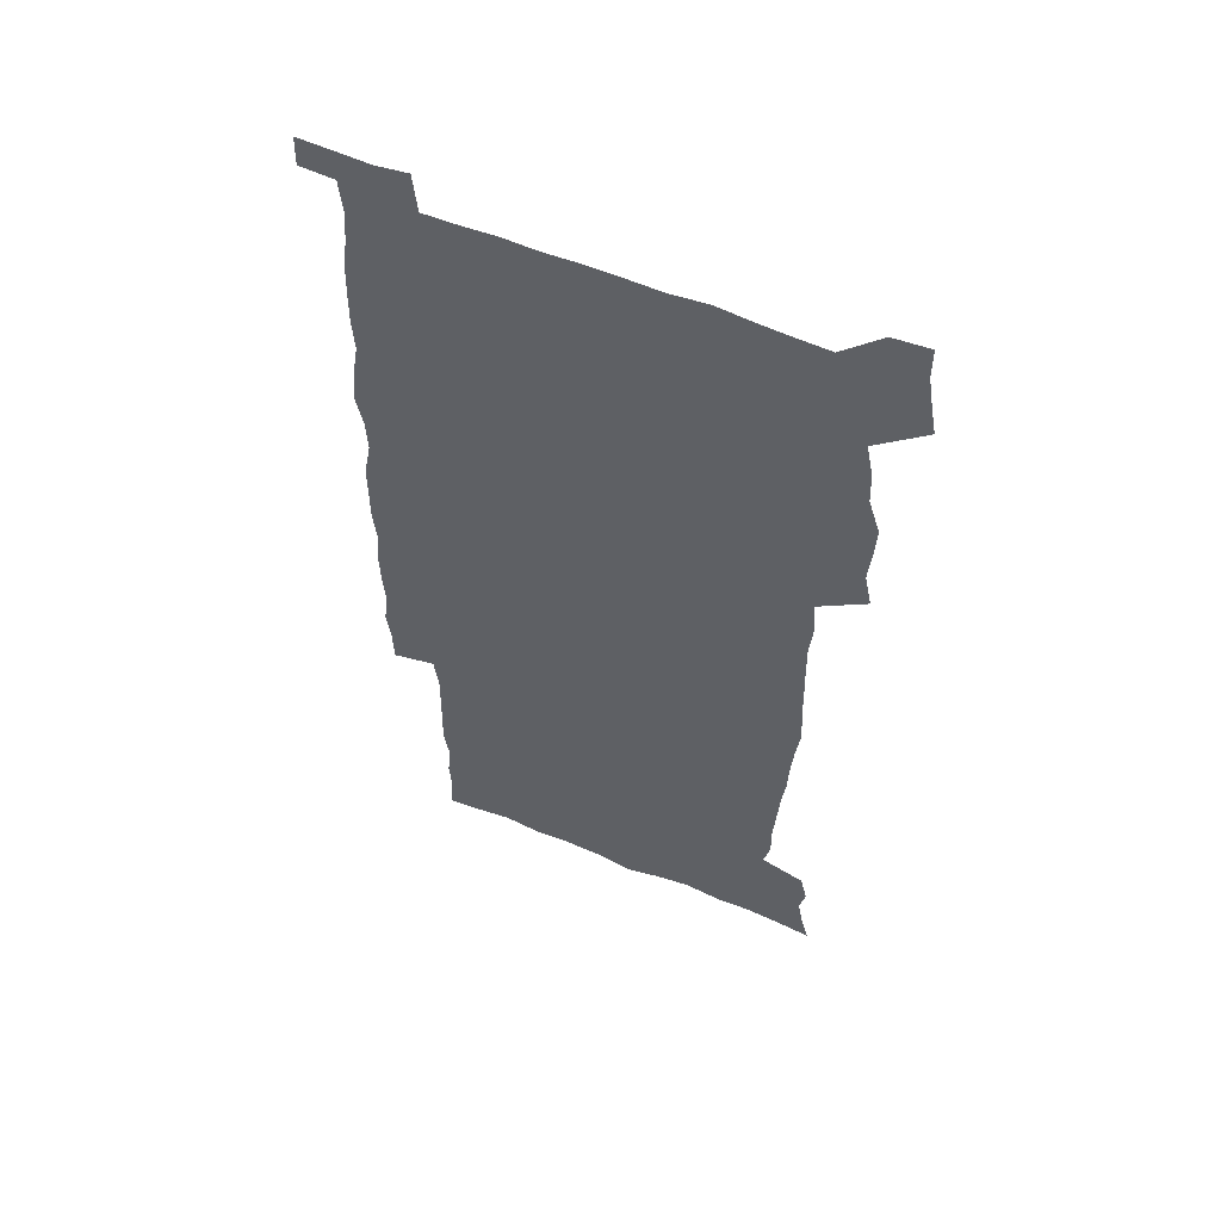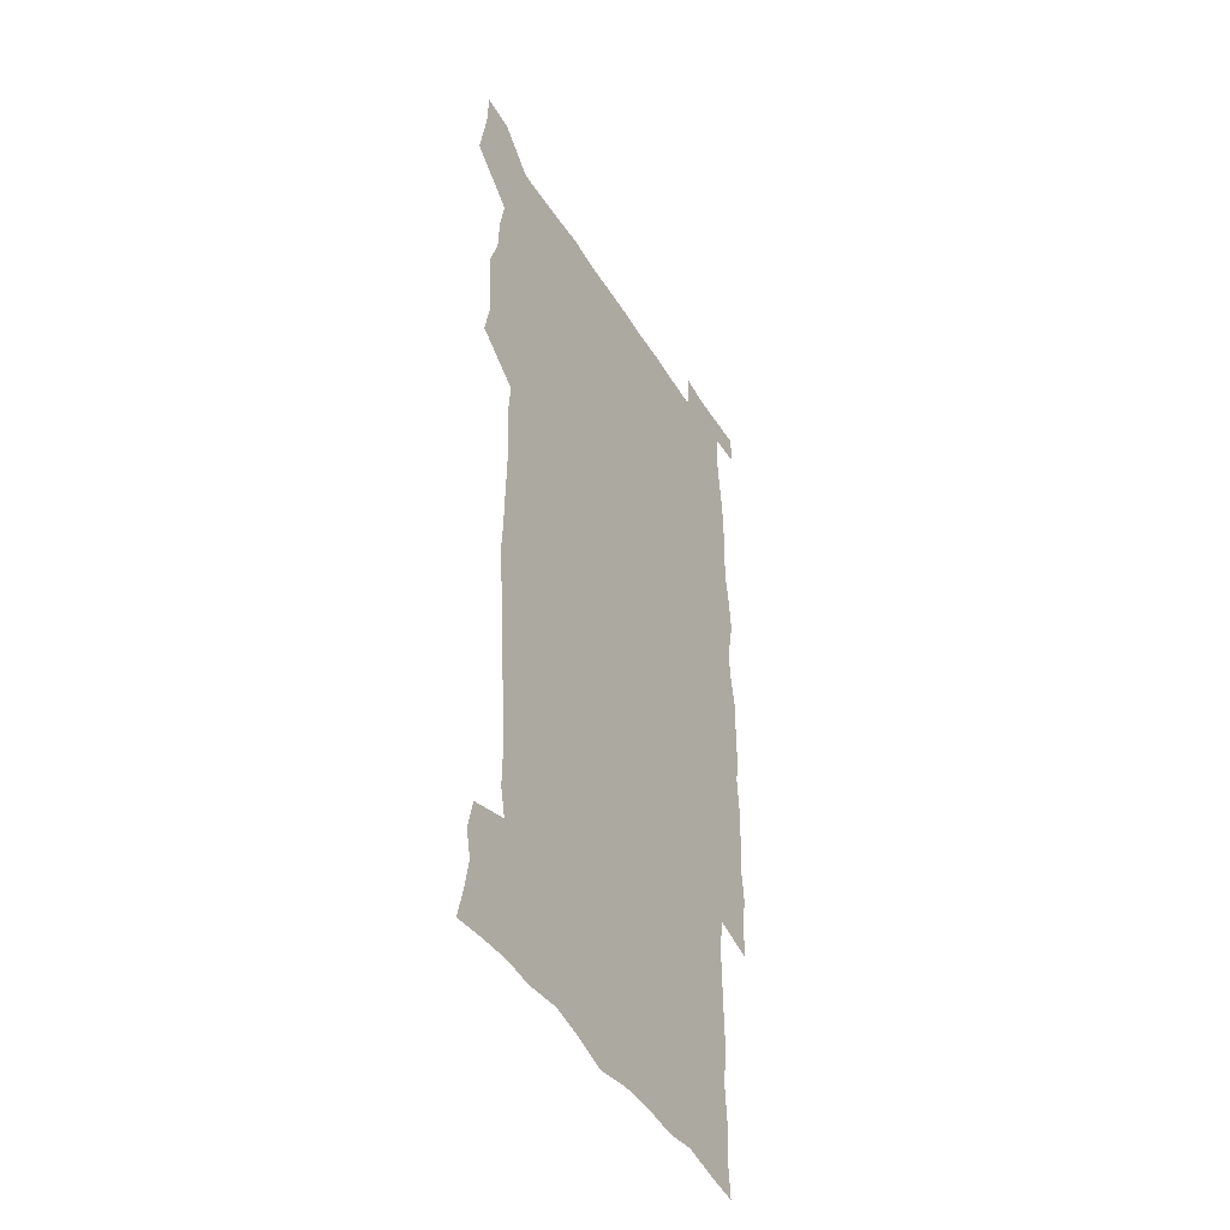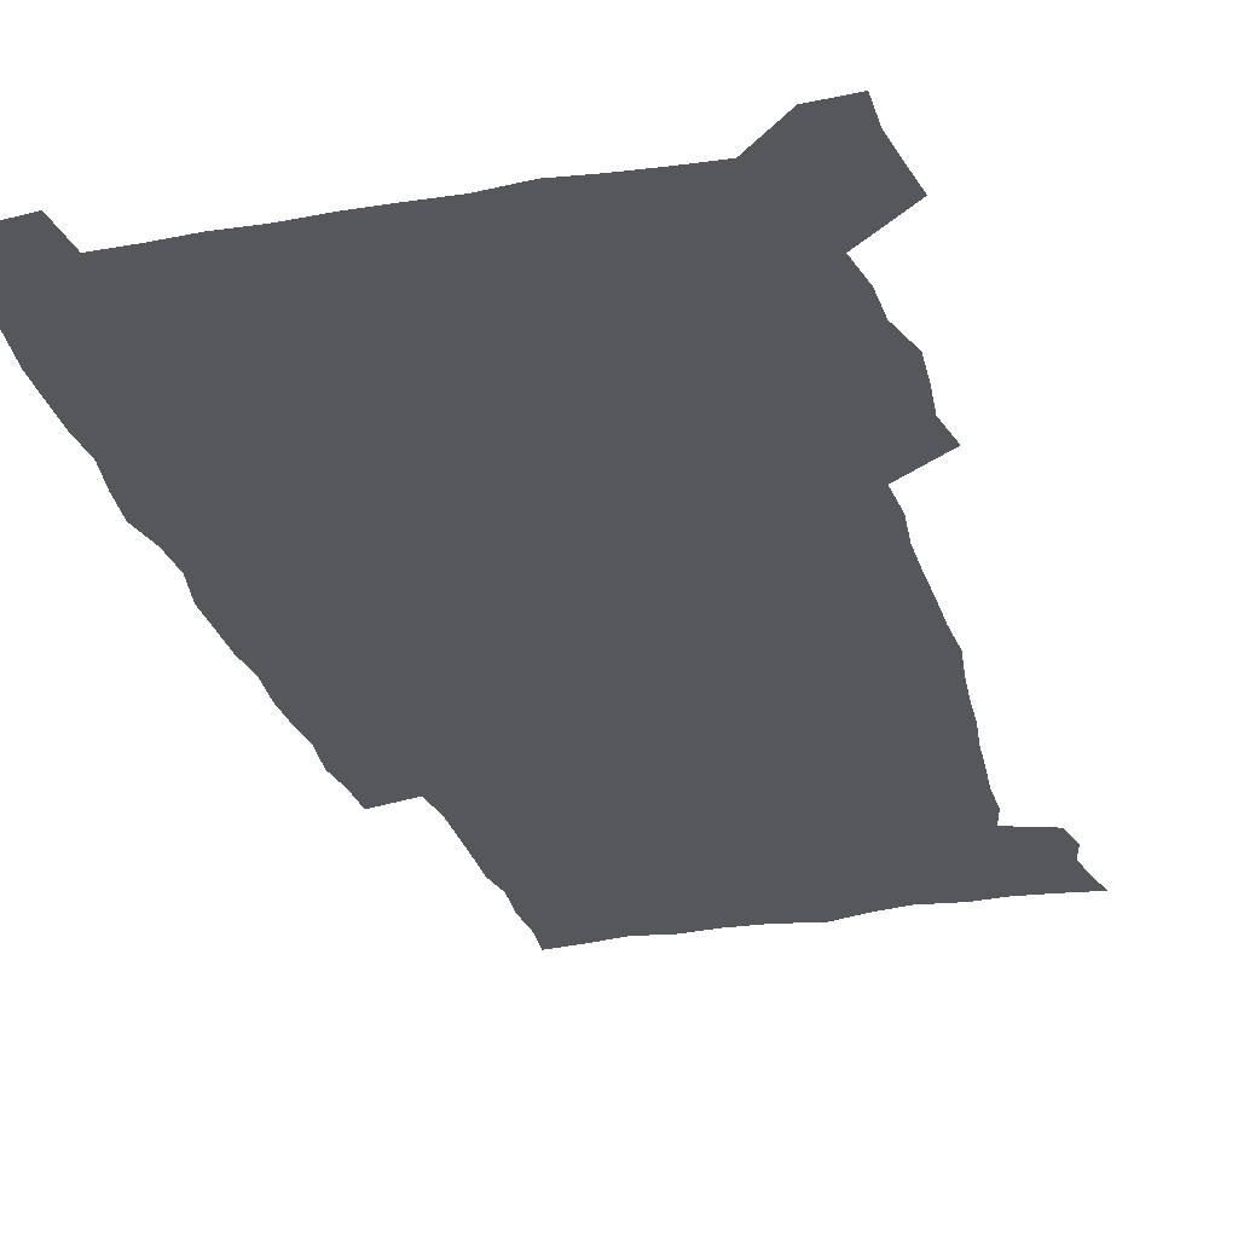
<metadata>
{"format":"obj","ext":"obj","renderer":"f3d","projection":"perspective","resolution":1024,"background":"white","views":[{"elev":57.0,"azim":-156.6,"up":"+Y"},{"elev":-44.8,"azim":-60.6,"up":"+Y"},{"elev":-27.2,"azim":-165.2,"up":"+Z"}]}
</metadata>
<code>
v 443.8 558.7 0
v 446.3 572.5 0
v 448.5 586.2 0
v 448.7 600.3 0
v 459.9 161.1 0
v 463.4 175 0
v 465.7 188.3 0
v 463.2 199.4 0
v 466.2 213.1 0
v 455.8 449 0
v 459 464.6 0
v 457.7 479.7 0
v 457 494.7 0
v 461.9 510.5 0
v 462.5 525.6 0
v 465.5 540.7 0
v 464.3 555.9 0
v 465 570.2 0
v 465.1 584.5 0
v 464 599.2 0
v 475 163.1 0
v 479.7 178.1 0
v 483.6 192.6 0
v 481.1 203.7 0
v 485.2 219.5 0
v 482.4 231.5 0
v 482.6 247.1 0
v 481.5 262 0
v 480.5 277.5 0
v 478.8 292.5 0
v 478.1 308 0
v 476.9 323.3 0
v 475 338.3 0
v 476.1 354.5 0
v 476.3 370.5 0
v 476.8 386.6 0
v 477 402.6 0
v 475.6 418.2 0
v 476.8 434.3 0
v 475.5 449.6 0
v 477.8 465.1 0
v 475.7 480.2 0
v 479.1 495.4 0
v 480.1 510.2 0
v 479.3 525 0
v 482.6 539.5 0
v 481.2 554.6 0
v 480.6 569.3 0
v 480.9 583.3 0
v 490.1 164.4 0
v 494.3 179.7 0
v 495.3 192.8 0
v 497.3 207.4 0
v 499.9 223.5 0
v 497.6 236.2 0
v 499.9 253 0
v 498.9 267.5 0
v 499.1 283.2 0
v 498.6 298.1 0
v 496.9 312.6 0
v 495.9 327.7 0
v 495.6 343.1 0
v 494.8 358.2 0
v 495.9 374.3 0
v 496 389.6 0
v 495.2 404.6 0
v 495.4 420 0
v 495.1 435.2 0
v 494.3 450.4 0
v 495.6 465.6 0
v 496.5 480.6 0
v 496.2 495.3 0
v 497.7 510 0
v 497.6 524.6 0
v 498.2 539 0
v 499 552.9 0
v 496.7 568.5 0
v 495.1 583.9 0
v 503.8 163.3 0
v 508.2 179.6 0
v 509.3 193.7 0
v 515.7 214 0
v 516 228 0
v 515.6 242 0
v 514.9 256 0
v 514.8 271 0
v 515.5 286.9 0
v 513.5 300.6 0
v 512.7 315.3 0
v 512.7 330.8 0
v 510.9 345.1 0
v 511.4 360.4 0
v 513.4 376.9 0
v 512.8 391.3 0
v 512.2 406 0
v 511.5 420.9 0
v 512.3 436.2 0
v 512.7 451.2 0
v 512.7 466 0
v 513.3 480.7 0
v 513 495.3 0
v 512.9 509.9 0
v 513.3 524.3 0
v 513.3 538.6 0
v 513.5 552.9 0
v 512.3 567.8 0
v 509.6 585 0
v 521.2 165.4 0
v 523.6 180.9 0
v 527.3 199.3 0
v 529.7 216.1 0
v 529.5 229.2 0
v 531.5 245.8 0
v 529.6 258.5 0
v 529.8 273.5 0
v 529.5 288.3 0
v 528.8 302.8 0
v 527.4 316.9 0
v 528.6 333.4 0
v 528.5 348.2 0
v 527.3 362.4 0
v 527.5 377.3 0
v 528.1 392.5 0
v 527.8 406.9 0
v 527.9 421.7 0
v 526.7 436.4 0
v 528 451.7 0
v 528.3 466.3 0
v 528.4 480.8 0
v 528.7 495.2 0
v 528.5 509.7 0
v 528.3 524 0
v 529.2 538 0
v 528.2 553 0
v 526.9 568.5 0
v 524 586.6 0
v 535.7 162.7 0
v 539.8 183.7 0
v 541.5 199.9 0
v 542.7 215.2 0
v 544.1 231.9 0
v 544.4 246.3 0
v 543.8 259.7 0
v 544.1 274.5 0
v 544.1 289.8 0
v 543.4 304.4 0
v 542.8 319.1 0
v 542.7 334 0
v 542.8 349.2 0
v 542.5 363.7 0
v 542.4 378.3 0
v 542.2 392.7 0
v 541.5 406.7 0
v 543.3 422.8 0
v 542.5 437.2 0
v 543 452.1 0
v 543 466.5 0
v 542.1 481 0
v 543.4 495.5 0
v 543.1 509.8 0
v 543.9 523.9 0
v 543.2 539 0
v 542.8 553.3 0
v 541.9 568.6 0
v 540.3 585 0
v 550.6 158.3 0
v 554.1 181.6 0
v 555.4 198.5 0
v 556.6 215.8 0
v 557.6 232.1 0
v 557.6 246.4 0
v 558.2 261.3 0
v 557.7 274.3 0
v 558.1 291.8 0
v 557.4 305.4 0
v 557.1 319.8 0
v 556.9 334.6 0
v 556.8 349.5 0
v 556.7 364.2 0
v 556.7 378.8 0
v 556.8 393.2 0
v 557.1 408.3 0
v 557.4 423 0
v 557.3 437.5 0
v 557.6 452.3 0
v 557.9 466.7 0
v 557.4 481.2 0
v 558.1 495.6 0
v 557.7 509.9 0
v 557.9 524 0
v 557.8 538.6 0
v 557.4 553.4 0
v 556.9 568.3 0
v 555.4 585.5 0
v 567.5 161.7 0
v 569.3 182.9 0
v 570.3 200.5 0
v 570.8 217.8 0
v 571.1 231.8 0
v 571.3 247.9 0
v 571.4 261.3 0
v 571.2 274.6 0
v 571.4 292 0
v 571.6 306.2 0
v 571.3 320.4 0
v 571.2 335.6 0
v 571 350.1 0
v 570.8 364.9 0
v 570.5 378.5 0
v 571.6 394.5 0
v 571.6 408.7 0
v 571.7 423 0
v 571.7 437.5 0
v 571.8 452 0
v 572.1 467 0
v 572.1 481.3 0
v 572.2 495.6 0
v 572.1 509.9 0
v 572 524.5 0
v 572.3 538.4 0
v 571.8 554.2 0
v 571.6 568.9 0
v 570.6 585.6 0
v 583.6 162.2 0
v 583.9 182.7 0
v 584.8 198.1 0
v 584.7 215.8 0
v 584.9 232 0
v 585.2 246.2 0
v 584.9 261.1 0
v 585 274.8 0
v 586 289.6 0
v 585.5 306.3 0
v 585.3 320.4 0
v 585.2 335.6 0
v 585.2 350.4 0
v 584.9 365.4 0
v 585.3 380.2 0
v 585.4 394.5 0
v 585.5 409.2 0
v 586 423.1 0
v 586 437.7 0
v 586.1 452.1 0
v 586.2 466.7 0
v 586.5 481.2 0
v 586.5 495.7 0
v 586.5 510 0
v 586.5 524.4 0
v 586.6 539.2 0
v 586.8 553.5 0
v 586.5 568.7 0
v 586.1 585 0
v 599.3 160.9 0
v 598.8 179.8 0
v 599.3 197.1 0
v 598.6 216.3 0
v 599 230.5 0
v 599.2 245.3 0
v 599.1 260.2 0
v 598.9 276.2 0
v 600 289.1 0
v 599.3 306 0
v 599.4 320.4 0
v 599.5 334.6 0
v 599.2 350.9 0
v 599.1 365.6 0
v 599.3 380 0
v 599.6 394.4 0
v 600.1 408.7 0
v 600.1 423.3 0
v 600.2 437.6 0
v 600.4 451.9 0
v 600.8 466.1 0
v 600.9 481.2 0
v 600.9 495.8 0
v 600.8 510.1 0
v 601 524.7 0
v 601 539.1 0
v 601.4 554 0
v 601.4 568.8 0
v 601.2 585.6 0
v 614.4 163.2 0
v 612.7 183.4 0
v 614.2 196.1 0
v 613.2 213.6 0
v 613.2 228.9 0
v 613.8 243.4 0
v 613.9 258.5 0
v 613.6 274.3 0
v 613.9 289 0
v 613 306 0
v 613.7 319.8 0
v 613.4 335 0
v 613.8 349.5 0
v 613.5 364.6 0
v 613.8 379.1 0
v 614 393.7 0
v 614.3 408.3 0
v 614.8 422.7 0
v 614.7 437.3 0
v 615.3 451.9 0
v 614.8 467.8 0
v 615.8 481.7 0
v 615.3 496 0
v 615.5 510.4 0
v 615.6 524.9 0
v 614.8 538.7 0
v 616 554.5 0
v 615.9 568.5 0
v 616.3 584.7 0
v 630.1 160.5 0
v 628 179.6 0
v 628.9 193.9 0
v 628 211 0
v 627.7 226.8 0
v 628.5 241.4 0
v 628.5 256.9 0
v 628.2 273 0
v 628.4 288.2 0
v 627.2 304.4 0
v 628.6 318.3 0
v 628.6 333.2 0
v 628.4 348.4 0
v 628.8 363 0
v 628.4 378.1 0
v 629.1 392.5 0
v 629.9 407 0
v 630.6 421.8 0
v 630.1 436.9 0
v 630 451.9 0
v 628.9 467 0
v 630.9 481.5 0
v 630.7 496 0
v 631.9 510.9 0
v 631.1 525.5 0
v 630.4 540 0
v 630.8 554.7 0
v 630.6 569.1 0
v 631.1 584.5 0
v 632.8 602.6 0
v 644.9 158.9 0
v 643.5 176.1 0
v 644.5 190.3 0
v 643.1 207.8 0
v 645.3 221.6 0
v 644.9 237.5 0
v 644.6 253.5 0
v 644.3 269.7 0
v 646.4 284.3 0
v 644.7 300.8 0
v 644.9 315.8 0
v 643.7 331.5 0
v 645.2 345.8 0
v 644.5 361.1 0
v 645.9 375.6 0
v 646.3 390.4 0
v 647.4 405.2 0
v 646.5 420.7 0
v 646.9 435.8 0
v 646.4 451.2 0
v 646.5 466.5 0
v 645.2 481.5 0
v 646 495.9 0
v 647.8 511.2 0
v 646.5 526 0
v 645.1 540.3 0
v 646.7 555.4 0
v 645.1 569.7 0
v 645.7 584.7 0
v 647.2 600.8 0
v 665.6 279.7 0
v 665.9 295 0
v 667.7 309.6 0
v 665.9 325.9 0
v 666.9 340.8 0
v 667.2 356.2 0
v 665.9 372.1 0
v 667.4 387 0
v 667.2 402.3 0
v 667.2 417.7 0
v 663.9 434.8 0
v 664.7 449.9 0
v 667.7 464.9 0
v 666.1 480.6 0
v 663.6 496.2 0
v 664.5 511.5 0
v 664.2 526.6 0
v 663.7 541.7 0
v 661.9 556.5 0
v 660.6 571 0
v 662.1 587.1 0
v 662.1 601.5 0
v 677.2 588.1 0
v 676.7 602.1 0
f 16 17 1
f 1 17 2
f 17 18 2
f 2 18 3
f 18 19 3
f 3 19 4
f 19 20 4
f 5 21 6
f 21 22 6
f 6 22 7
f 22 23 7
f 7 23 8
f 23 24 8
f 8 24 9
f 24 25 9
f 39 40 10
f 10 40 11
f 40 41 11
f 11 41 12
f 41 42 12
f 12 42 13
f 42 43 13
f 13 43 14
f 43 44 14
f 14 44 15
f 44 45 15
f 15 45 16
f 45 46 16
f 16 46 17
f 46 47 17
f 17 47 18
f 47 48 18
f 18 48 19
f 48 49 19
f 19 49 20
f 21 50 22
f 50 51 22
f 22 51 23
f 51 52 23
f 23 52 24
f 52 53 24
f 24 53 25
f 53 54 25
f 25 54 26
f 54 55 26
f 26 55 27
f 55 56 27
f 27 56 28
f 56 57 28
f 28 57 29
f 57 58 29
f 29 58 30
f 58 59 30
f 30 59 31
f 59 60 31
f 31 60 32
f 60 61 32
f 32 61 33
f 61 62 33
f 33 62 34
f 62 63 34
f 34 63 35
f 63 64 35
f 35 64 36
f 64 65 36
f 36 65 37
f 65 66 37
f 37 66 38
f 66 67 38
f 38 67 39
f 67 68 39
f 39 68 40
f 68 69 40
f 40 69 41
f 69 70 41
f 41 70 42
f 70 71 42
f 42 71 43
f 71 72 43
f 43 72 44
f 72 73 44
f 44 73 45
f 73 74 45
f 45 74 46
f 74 75 46
f 46 75 47
f 75 76 47
f 47 76 48
f 76 77 48
f 48 77 49
f 77 78 49
f 50 79 51
f 79 80 51
f 51 80 52
f 80 81 52
f 52 81 53
f 81 82 53
f 53 82 54
f 82 83 54
f 54 83 55
f 83 84 55
f 55 84 56
f 84 85 56
f 56 85 57
f 85 86 57
f 57 86 58
f 86 87 58
f 58 87 59
f 87 88 59
f 59 88 60
f 88 89 60
f 60 89 61
f 89 90 61
f 61 90 62
f 90 91 62
f 62 91 63
f 91 92 63
f 63 92 64
f 92 93 64
f 64 93 65
f 93 94 65
f 65 94 66
f 94 95 66
f 66 95 67
f 95 96 67
f 67 96 68
f 96 97 68
f 68 97 69
f 97 98 69
f 69 98 70
f 98 99 70
f 70 99 71
f 99 100 71
f 71 100 72
f 100 101 72
f 72 101 73
f 101 102 73
f 73 102 74
f 102 103 74
f 74 103 75
f 103 104 75
f 75 104 76
f 104 105 76
f 76 105 77
f 105 106 77
f 77 106 78
f 106 107 78
f 79 108 80
f 108 109 80
f 80 109 81
f 109 110 81
f 81 110 82
f 110 111 82
f 82 111 83
f 111 112 83
f 83 112 84
f 112 113 84
f 84 113 85
f 113 114 85
f 85 114 86
f 114 115 86
f 86 115 87
f 115 116 87
f 87 116 88
f 116 117 88
f 88 117 89
f 117 118 89
f 89 118 90
f 118 119 90
f 90 119 91
f 119 120 91
f 91 120 92
f 120 121 92
f 92 121 93
f 121 122 93
f 93 122 94
f 122 123 94
f 94 123 95
f 123 124 95
f 95 124 96
f 124 125 96
f 96 125 97
f 125 126 97
f 97 126 98
f 126 127 98
f 98 127 99
f 127 128 99
f 99 128 100
f 128 129 100
f 100 129 101
f 129 130 101
f 101 130 102
f 130 131 102
f 102 131 103
f 131 132 103
f 103 132 104
f 132 133 104
f 104 133 105
f 133 134 105
f 105 134 106
f 134 135 106
f 106 135 107
f 135 136 107
f 108 137 109
f 137 138 109
f 109 138 110
f 138 139 110
f 110 139 111
f 139 140 111
f 111 140 112
f 140 141 112
f 112 141 113
f 141 142 113
f 113 142 114
f 142 143 114
f 114 143 115
f 143 144 115
f 115 144 116
f 144 145 116
f 116 145 117
f 145 146 117
f 117 146 118
f 146 147 118
f 118 147 119
f 147 148 119
f 119 148 120
f 148 149 120
f 120 149 121
f 149 150 121
f 121 150 122
f 150 151 122
f 122 151 123
f 151 152 123
f 123 152 124
f 152 153 124
f 124 153 125
f 153 154 125
f 125 154 126
f 154 155 126
f 126 155 127
f 155 156 127
f 127 156 128
f 156 157 128
f 128 157 129
f 157 158 129
f 129 158 130
f 158 159 130
f 130 159 131
f 159 160 131
f 131 160 132
f 160 161 132
f 132 161 133
f 161 162 133
f 133 162 134
f 162 163 134
f 134 163 135
f 163 164 135
f 135 164 136
f 164 165 136
f 137 166 138
f 166 167 138
f 138 167 139
f 167 168 139
f 139 168 140
f 168 169 140
f 140 169 141
f 169 170 141
f 141 170 142
f 170 171 142
f 142 171 143
f 171 172 143
f 143 172 144
f 172 173 144
f 144 173 145
f 173 174 145
f 145 174 146
f 174 175 146
f 146 175 147
f 175 176 147
f 147 176 148
f 176 177 148
f 148 177 149
f 177 178 149
f 149 178 150
f 178 179 150
f 150 179 151
f 179 180 151
f 151 180 152
f 180 181 152
f 152 181 153
f 181 182 153
f 153 182 154
f 182 183 154
f 154 183 155
f 183 184 155
f 155 184 156
f 184 185 156
f 156 185 157
f 185 186 157
f 157 186 158
f 186 187 158
f 158 187 159
f 187 188 159
f 159 188 160
f 188 189 160
f 160 189 161
f 189 190 161
f 161 190 162
f 190 191 162
f 162 191 163
f 191 192 163
f 163 192 164
f 192 193 164
f 164 193 165
f 193 194 165
f 166 195 167
f 195 196 167
f 167 196 168
f 196 197 168
f 168 197 169
f 197 198 169
f 169 198 170
f 198 199 170
f 170 199 171
f 199 200 171
f 171 200 172
f 200 201 172
f 172 201 173
f 201 202 173
f 173 202 174
f 202 203 174
f 174 203 175
f 203 204 175
f 175 204 176
f 204 205 176
f 176 205 177
f 205 206 177
f 177 206 178
f 206 207 178
f 178 207 179
f 207 208 179
f 179 208 180
f 208 209 180
f 180 209 181
f 209 210 181
f 181 210 182
f 210 211 182
f 182 211 183
f 211 212 183
f 183 212 184
f 212 213 184
f 184 213 185
f 213 214 185
f 185 214 186
f 214 215 186
f 186 215 187
f 215 216 187
f 187 216 188
f 216 217 188
f 188 217 189
f 217 218 189
f 189 218 190
f 218 219 190
f 190 219 191
f 219 220 191
f 191 220 192
f 220 221 192
f 192 221 193
f 221 222 193
f 193 222 194
f 222 223 194
f 195 224 196
f 224 225 196
f 196 225 197
f 225 226 197
f 197 226 198
f 226 227 198
f 198 227 199
f 227 228 199
f 199 228 200
f 228 229 200
f 200 229 201
f 229 230 201
f 201 230 202
f 230 231 202
f 202 231 203
f 231 232 203
f 203 232 204
f 232 233 204
f 204 233 205
f 233 234 205
f 205 234 206
f 234 235 206
f 206 235 207
f 235 236 207
f 207 236 208
f 236 237 208
f 208 237 209
f 237 238 209
f 209 238 210
f 238 239 210
f 210 239 211
f 239 240 211
f 211 240 212
f 240 241 212
f 212 241 213
f 241 242 213
f 213 242 214
f 242 243 214
f 214 243 215
f 243 244 215
f 215 244 216
f 244 245 216
f 216 245 217
f 245 246 217
f 217 246 218
f 246 247 218
f 218 247 219
f 247 248 219
f 219 248 220
f 248 249 220
f 220 249 221
f 249 250 221
f 221 250 222
f 250 251 222
f 222 251 223
f 251 252 223
f 224 253 225
f 253 254 225
f 225 254 226
f 254 255 226
f 226 255 227
f 255 256 227
f 227 256 228
f 256 257 228
f 228 257 229
f 257 258 229
f 229 258 230
f 258 259 230
f 230 259 231
f 259 260 231
f 231 260 232
f 260 261 232
f 232 261 233
f 261 262 233
f 233 262 234
f 262 263 234
f 234 263 235
f 263 264 235
f 235 264 236
f 264 265 236
f 236 265 237
f 265 266 237
f 237 266 238
f 266 267 238
f 238 267 239
f 267 268 239
f 239 268 240
f 268 269 240
f 240 269 241
f 269 270 241
f 241 270 242
f 270 271 242
f 242 271 243
f 271 272 243
f 243 272 244
f 272 273 244
f 244 273 245
f 273 274 245
f 245 274 246
f 274 275 246
f 246 275 247
f 275 276 247
f 247 276 248
f 276 277 248
f 248 277 249
f 277 278 249
f 249 278 250
f 278 279 250
f 250 279 251
f 279 280 251
f 251 280 252
f 280 281 252
f 253 282 254
f 282 283 254
f 254 283 255
f 283 284 255
f 255 284 256
f 284 285 256
f 256 285 257
f 285 286 257
f 257 286 258
f 286 287 258
f 258 287 259
f 287 288 259
f 259 288 260
f 288 289 260
f 260 289 261
f 289 290 261
f 261 290 262
f 290 291 262
f 262 291 263
f 291 292 263
f 263 292 264
f 292 293 264
f 264 293 265
f 293 294 265
f 265 294 266
f 294 295 266
f 266 295 267
f 295 296 267
f 267 296 268
f 296 297 268
f 268 297 269
f 297 298 269
f 269 298 270
f 298 299 270
f 270 299 271
f 299 300 271
f 271 300 272
f 300 301 272
f 272 301 273
f 301 302 273
f 273 302 274
f 302 303 274
f 274 303 275
f 303 304 275
f 275 304 276
f 304 305 276
f 276 305 277
f 305 306 277
f 277 306 278
f 306 307 278
f 278 307 279
f 307 308 279
f 279 308 280
f 308 309 280
f 280 309 281
f 309 310 281
f 282 311 283
f 311 312 283
f 283 312 284
f 312 313 284
f 284 313 285
f 313 314 285
f 285 314 286
f 314 315 286
f 286 315 287
f 315 316 287
f 287 316 288
f 316 317 288
f 288 317 289
f 317 318 289
f 289 318 290
f 318 319 290
f 290 319 291
f 319 320 291
f 291 320 292
f 320 321 292
f 292 321 293
f 321 322 293
f 293 322 294
f 322 323 294
f 294 323 295
f 323 324 295
f 295 324 296
f 324 325 296
f 296 325 297
f 325 326 297
f 297 326 298
f 326 327 298
f 298 327 299
f 327 328 299
f 299 328 300
f 328 329 300
f 300 329 301
f 329 330 301
f 301 330 302
f 330 331 302
f 302 331 303
f 331 332 303
f 303 332 304
f 332 333 304
f 304 333 305
f 333 334 305
f 305 334 306
f 334 335 306
f 306 335 307
f 335 336 307
f 307 336 308
f 336 337 308
f 308 337 309
f 337 338 309
f 309 338 310
f 338 339 310
f 311 341 312
f 341 342 312
f 312 342 313
f 342 343 313
f 313 343 314
f 343 344 314
f 314 344 315
f 344 345 315
f 315 345 316
f 345 346 316
f 316 346 317
f 346 347 317
f 317 347 318
f 347 348 318
f 318 348 319
f 348 349 319
f 319 349 320
f 349 350 320
f 320 350 321
f 350 351 321
f 321 351 322
f 351 352 322
f 322 352 323
f 352 353 323
f 323 353 324
f 353 354 324
f 324 354 325
f 354 355 325
f 325 355 326
f 355 356 326
f 326 356 327
f 356 357 327
f 327 357 328
f 357 358 328
f 328 358 329
f 358 359 329
f 329 359 330
f 359 360 330
f 330 360 331
f 360 361 331
f 331 361 332
f 361 362 332
f 332 362 333
f 362 363 333
f 333 363 334
f 363 364 334
f 334 364 335
f 364 365 335
f 335 365 336
f 365 366 336
f 336 366 337
f 366 367 337
f 337 367 338
f 367 368 338
f 338 368 339
f 368 369 339
f 339 369 340
f 369 370 340
f 349 371 350
f 371 372 350
f 350 372 351
f 372 373 351
f 351 373 352
f 373 374 352
f 352 374 353
f 374 375 353
f 353 375 354
f 375 376 354
f 354 376 355
f 376 377 355
f 355 377 356
f 377 378 356
f 356 378 357
f 378 379 357
f 357 379 358
f 379 380 358
f 358 380 359
f 380 381 359
f 359 381 360
f 381 382 360
f 360 382 361
f 382 383 361
f 361 383 362
f 383 384 362
f 362 384 363
f 384 385 363
f 363 385 364
f 385 386 364
f 364 386 365
f 386 387 365
f 365 387 366
f 387 388 366
f 366 388 367
f 388 389 367
f 367 389 368
f 389 390 368
f 368 390 369
f 390 391 369
f 369 391 370
f 391 392 370
f 391 393 392
f 393 394 392

</code>
